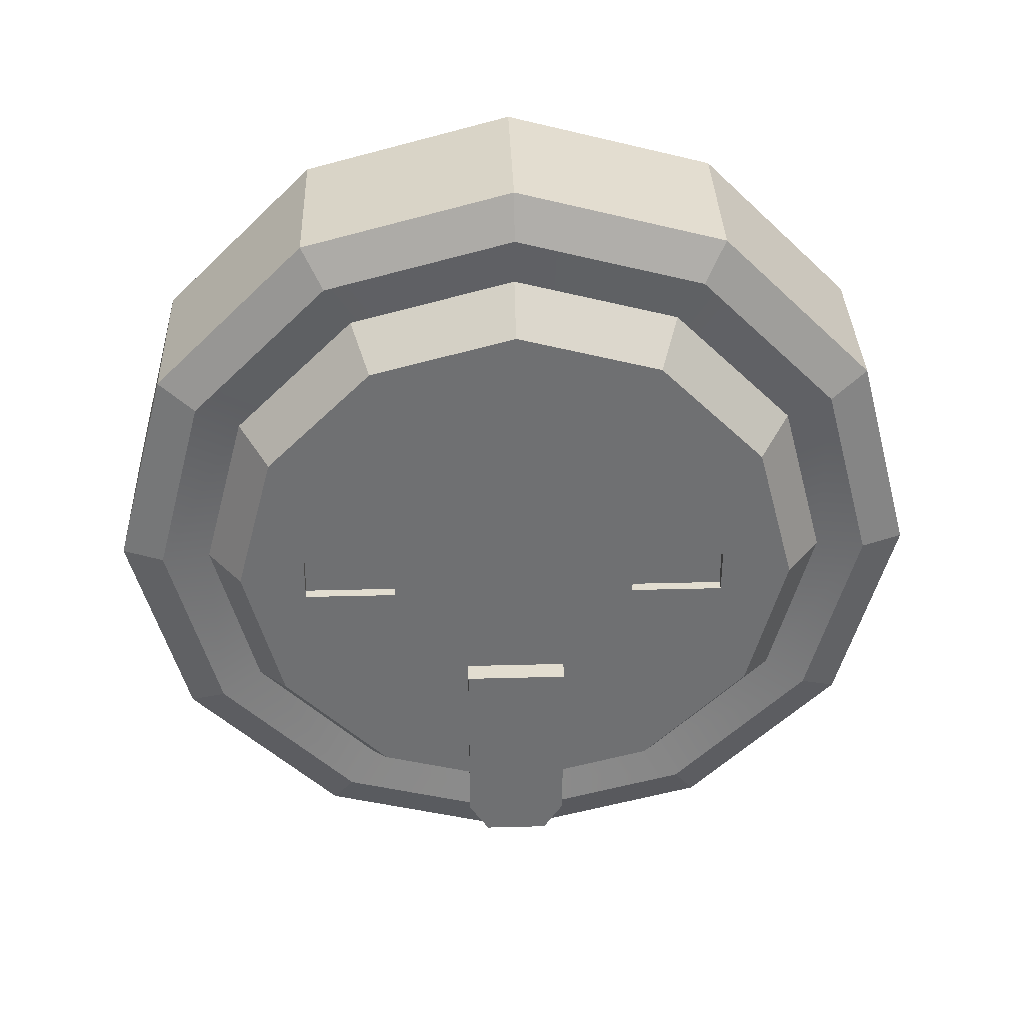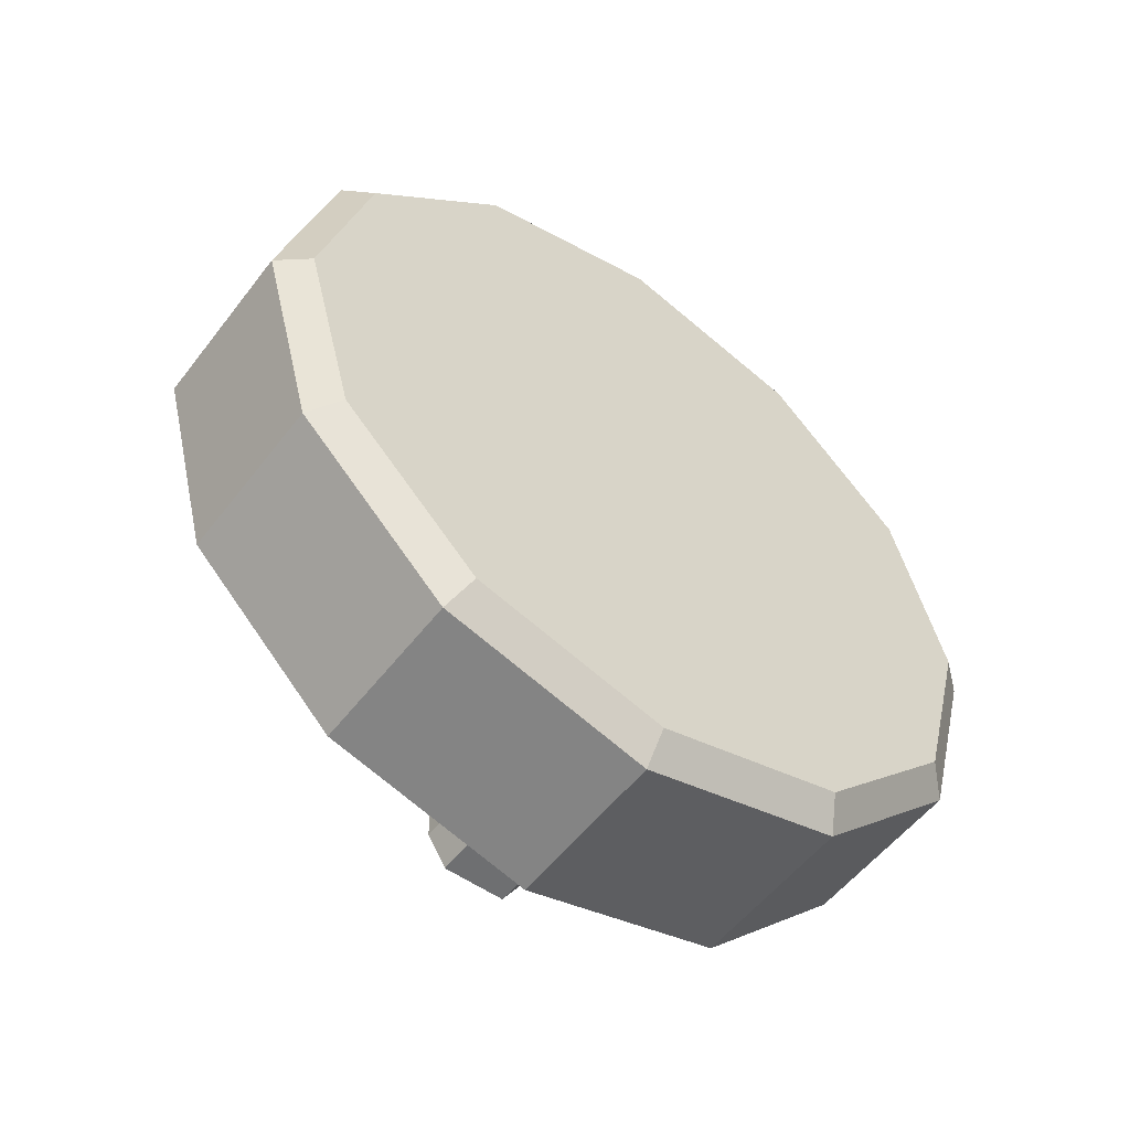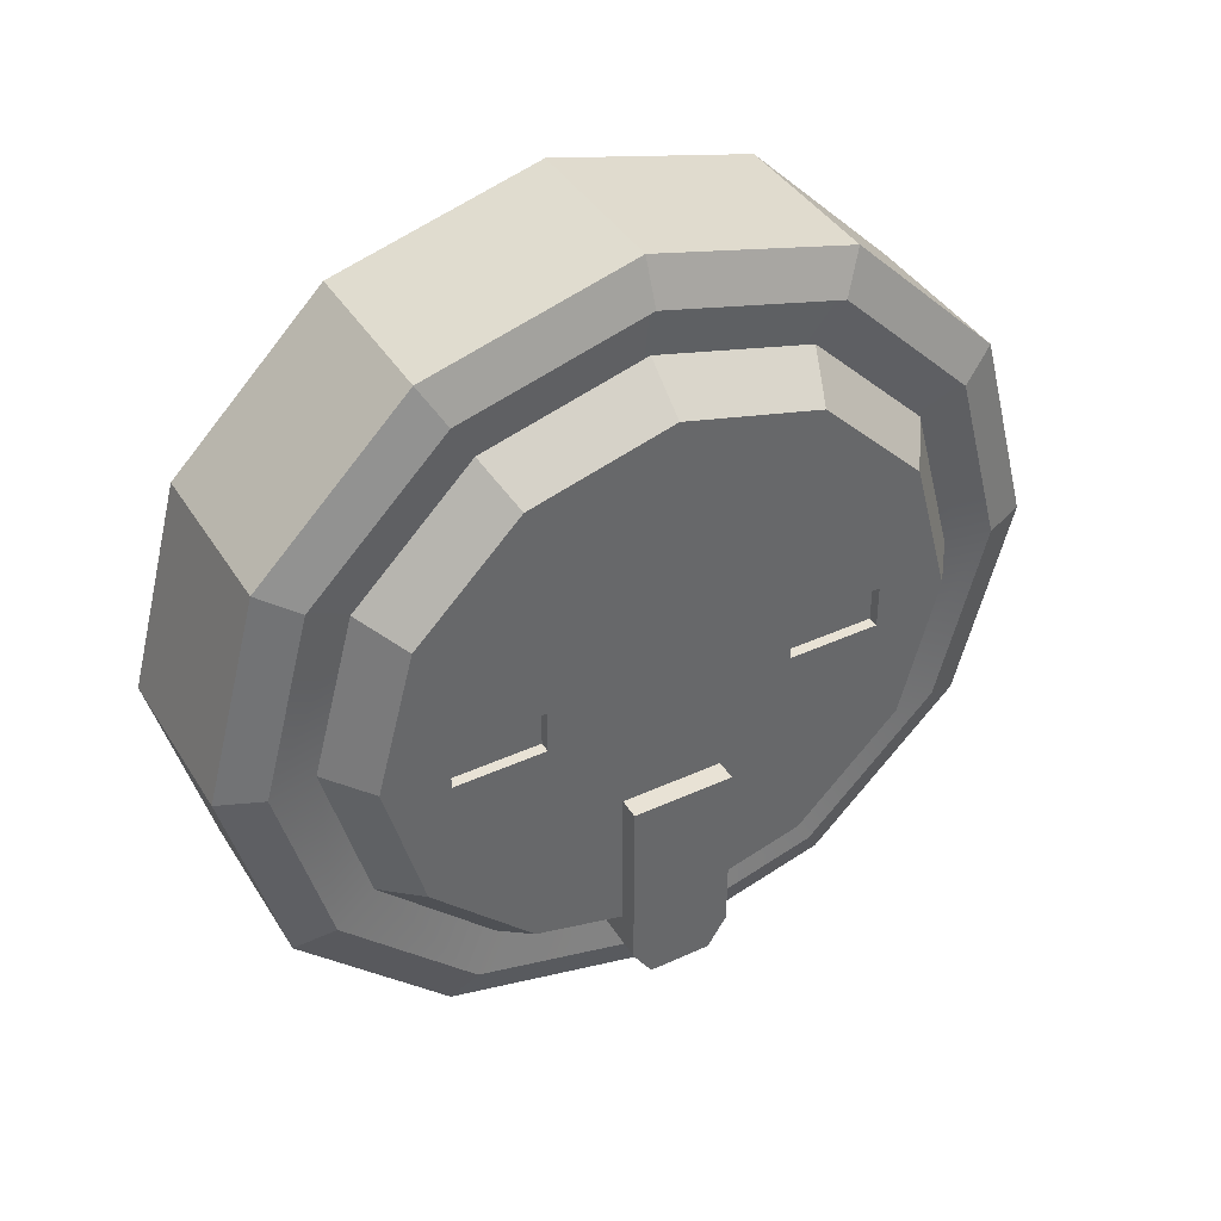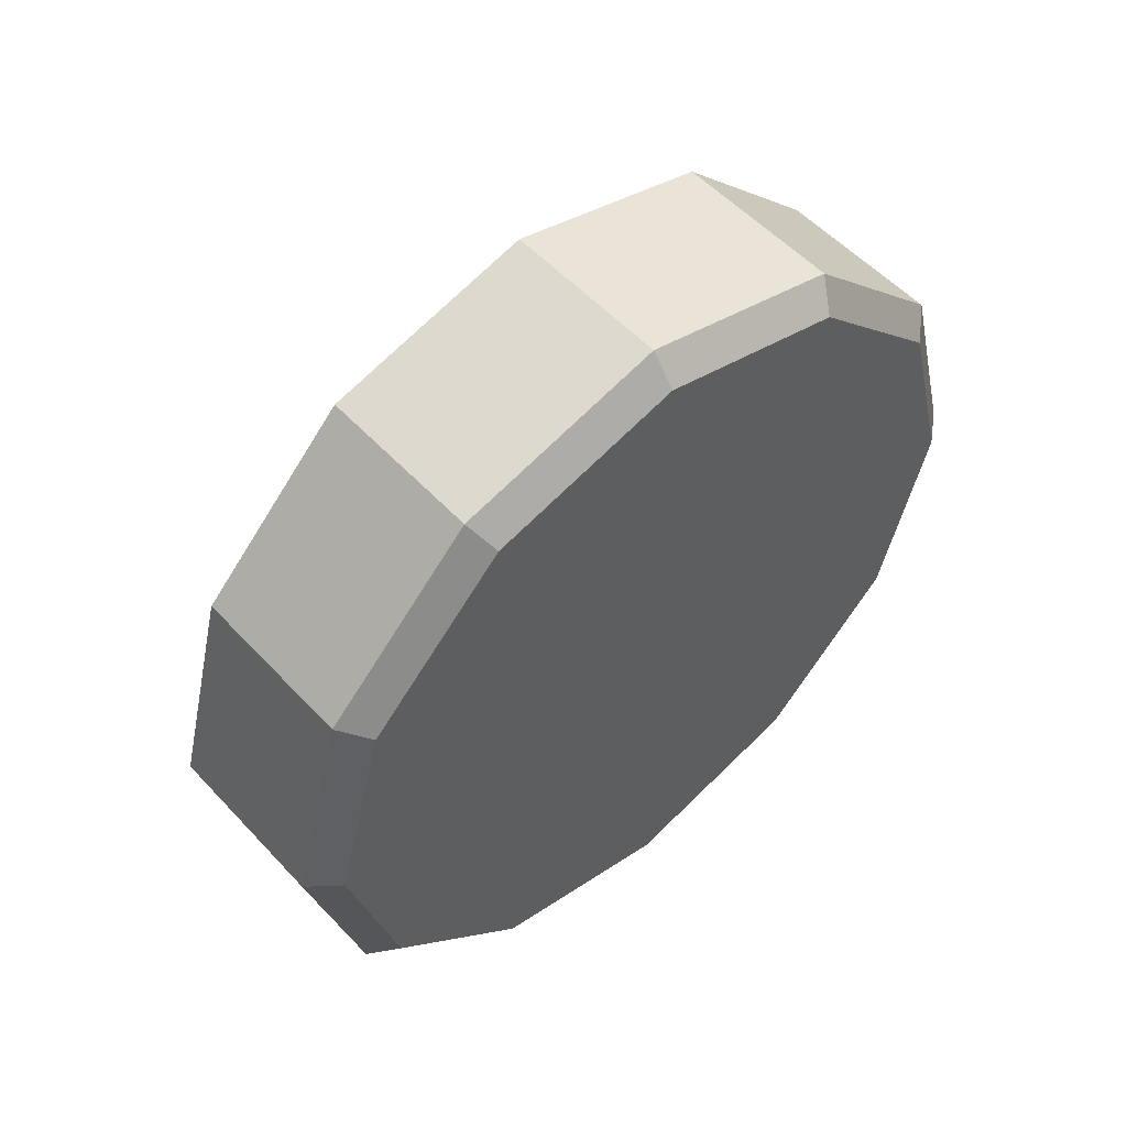
<metadata>
{"format":"obj","ext":"obj","renderer":"f3d","projection":"perspective","resolution":1024,"background":"white","views":[{"elev":35.4,"azim":88.0,"up":"+Z"},{"elev":-54.5,"azim":-126.8,"up":"+Z"},{"elev":40.6,"azim":60.8,"up":"+Z"},{"elev":54.0,"azim":-131.7,"up":"+Z"}]}
</metadata>
<code>
g SM_Veh_Sweepo_01_Wheel_rl
v 0.205 0.117 -0.2026
v 0.205 0.2026 -0.117
v 0.1659 0.2282 -0.1318
v 0.1659 0.1318 -0.2282
v 0.1659 0.1318 -0.2282
v 0.1659 6.766e-08 -0.2636
v 0.205 6.766e-08 -0.234
v 0.205 0.117 -0.2026
v 0.205 0.2026 -0.117
v 0.205 0.234 3.59e-07
v 0.1659 0.2636 3.59e-07
v 0.1659 0.2282 -0.1318
v 0.1659 6.766e-08 -0.2636
v 0.1659 -0.1318 -0.2282
v 0.205 -0.117 -0.2026
v 0.205 6.766e-08 -0.234
v 0.1576 0.2927 -0.169
v 0.1576 0.169 -0.2927
v 0.1724 0.1513 -0.2621
v 0.1724 0.2621 -0.1513
v 0.1576 0.338 2.064e-07
v 0.1576 0.2927 -0.169
v 0.1724 0.2621 -0.1513
v 0.1724 0.3026 3.59e-07
v 0.1724 0.3026 3.59e-07
v 0.1724 0.2621 0.1513
v 0.1576 0.2927 0.169
v 0.1576 0.338 2.064e-07
v 0.205 0.234 3.59e-07
v 0.205 0.2026 0.117
v 0.1659 0.2282 0.1318
v 0.1659 0.2636 3.59e-07
v 0.1659 -0.1318 -0.2282
v 0.1659 -0.2282 -0.1318
v 0.205 -0.2026 -0.117
v 0.205 -0.117 -0.2026
v 0.1724 6.766e-08 -0.3026
v 0.1724 -0.1513 -0.2621
v 0.1659 -0.1318 -0.2282
v 0.1659 6.766e-08 -0.2636
v 0.1724 0.1513 -0.2621
v 0.1659 0.1318 -0.2282
v 0.1724 0.2621 -0.1513
v 0.1659 0.2282 -0.1318
v 0.1724 0.3026 3.59e-07
v 0.1659 0.2636 3.59e-07
v 0.1724 0.2621 0.1513
v 0.1659 0.2282 0.1318
v 0.1724 0.1513 0.2621
v 0.1659 0.1318 0.2282
v 0.1724 6.766e-08 0.3026
v 0.1659 6.766e-08 0.2636
v 0.1724 -0.1513 0.2621
v 0.1659 -0.1318 0.2282
v 0.1576 0.169 -0.2927
v 0.1576 6.766e-08 -0.338
v 0.1724 6.766e-08 -0.3026
v 0.1724 0.1513 -0.2621
v 0.01994 0.2927 -0.169
v 0.01994 0.169 -0.2927
v 0.1576 0.169 -0.2927
v 0.1576 0.2927 -0.169
v 0.01994 0.338 2.064e-07
v 0.01994 0.2927 -0.169
v 0.1576 0.2927 -0.169
v 0.1576 0.338 2.064e-07
v 0.01994 0.2927 0.169
v 0.01994 0.338 2.064e-07
v 0.1576 0.338 2.064e-07
v 0.1576 0.2927 0.169
v 0.1659 -0.2282 -0.1318
v 0.1659 -0.2636 3.59e-07
v 0.205 -0.234 3.59e-07
v 0.205 -0.2026 -0.117
v 0.1576 0.2927 0.169
v 0.1576 0.169 0.2927
v 0.01994 0.169 0.2927
v 0.01994 0.2927 0.169
v 0.1724 0.2621 0.1513
v 0.1724 0.1513 0.2621
v 0.1576 0.169 0.2927
v 0.1576 0.2927 0.169
v 0.205 0.2026 0.117
v 0.205 0.117 0.2026
v 0.1659 0.1318 0.2282
v 0.1659 0.2282 0.1318
v 0.1659 -0.2636 3.59e-07
v 0.1659 -0.2282 0.1318
v 0.205 -0.2026 0.117
v 0.205 -0.234 3.59e-07
v 0.1724 -0.1513 -0.2621
v 0.1659 -0.2282 -0.1318
v 0.1659 -0.1318 -0.2282
v 0.1724 -0.2621 -0.1513
v 0.1659 -0.2636 3.59e-07
v 0.1724 -0.3026 3.59e-07
v 0.1659 -0.2282 0.1318
v 0.1724 -0.2621 0.1513
v 0.1659 -0.1318 0.2282
v 0.1724 -0.1513 0.2621
v 0.1576 6.766e-08 -0.338
v 0.1576 -0.169 -0.2927
v 0.1724 -0.1513 -0.2621
v 0.1724 6.766e-08 -0.3026
v 0.01994 6.766e-08 -0.338
v 0.1576 6.766e-08 -0.338
v 0.1576 0.169 -0.2927
v 0.01994 0.169 -0.2927
v 7.125e-08 0.2717 -0.1569
v -5.048e-09 0.1569 -0.2717
v 0.01994 0.169 -0.2927
v 0.01994 0.2927 -0.169
v -5.048e-09 0.3138 5.38e-08
v 7.125e-08 0.2717 -0.1569
v 0.01994 0.2927 -0.169
v 0.01994 0.338 2.064e-07
v -1.195e-07 0.2717 0.1569
v -5.048e-09 0.3138 5.38e-08
v 0.01994 0.338 2.064e-07
v 0.01994 0.2927 0.169
v 7.125e-08 0.1569 0.2717
v -1.195e-07 0.2717 0.1569
v 0.01994 0.2927 0.169
v 0.01994 0.169 0.2927
v 0.205 0.117 0.2026
v 0.205 6.766e-08 0.234
v 0.1659 6.766e-08 0.2636
v 0.1659 0.1318 0.2282
v 0.1659 -0.2282 0.1318
v 0.1659 -0.1318 0.2282
v 0.205 -0.117 0.2026
v 0.205 -0.2026 0.117
v 0.01994 -0.169 -0.2927
v 0.1576 -0.169 -0.2927
v 0.1576 6.766e-08 -0.338
v 0.01994 6.766e-08 -0.338
v -5.048e-09 0.1569 -0.2717
v 1.475e-07 6.766e-08 -0.3138
v 0.01994 6.766e-08 -0.338
v 0.01994 0.169 -0.2927
v 0.01994 0.169 0.2927
v 0.01994 6.766e-08 0.338
v -5.048e-09 6.766e-08 0.3138
v 7.125e-08 0.1569 0.2717
v 0.1576 0.169 0.2927
v 0.1576 6.766e-08 0.338
v 0.01994 6.766e-08 0.338
v 0.01994 0.169 0.2927
v 0.1724 0.1513 0.2621
v 0.1724 6.766e-08 0.3026
v 0.1576 6.766e-08 0.338
v 0.1576 0.169 0.2927
v 0.205 6.766e-08 0.234
v 0.205 -0.117 0.2026
v 0.1659 -0.1318 0.2282
v 0.1659 6.766e-08 0.2636
v 0.1576 -0.169 -0.2927
v 0.1576 -0.2927 -0.169
v 0.1724 -0.2621 -0.1513
v 0.1724 -0.1513 -0.2621
v 0.01994 -0.169 -0.2927
v 0.01994 -0.2927 -0.169
v 0.1576 -0.2927 -0.169
v 0.1576 -0.169 -0.2927
v 1.475e-07 6.766e-08 -0.3138
v -5.048e-09 -0.1569 -0.2717
v 0.01994 -0.169 -0.2927
v 0.01994 6.766e-08 -0.338
v 0.1576 -0.2927 -0.169
v 0.1576 -0.338 2.064e-07
v 0.1724 -0.3026 3.59e-07
v 0.1724 -0.2621 -0.1513
v 0.01994 6.766e-08 0.338
v 0.01994 -0.169 0.2927
v 7.125e-08 -0.1569 0.2717
v -5.048e-09 6.766e-08 0.3138
v 0.1576 6.766e-08 0.338
v 0.1576 -0.169 0.2927
v 0.01994 -0.169 0.2927
v 0.01994 6.766e-08 0.338
v 0.1724 6.766e-08 0.3026
v 0.1724 -0.1513 0.2621
v 0.1576 -0.169 0.2927
v 0.1576 6.766e-08 0.338
v 0.1576 -0.338 2.064e-07
v 0.1576 -0.2927 0.169
v 0.1724 -0.2621 0.1513
v 0.1724 -0.3026 3.59e-07
v 0.01994 -0.2927 -0.169
v 0.01994 -0.338 2.064e-07
v 0.1576 -0.338 2.064e-07
v 0.1576 -0.2927 -0.169
v -5.048e-09 -0.1569 -0.2717
v 7.125e-08 -0.2717 -0.1569
v 0.01994 -0.2927 -0.169
v 0.01994 -0.169 -0.2927
v 0.1724 -0.1513 0.2621
v 0.1724 -0.2621 0.1513
v 0.1576 -0.2927 0.169
v 0.1576 -0.169 0.2927
v 0.01994 -0.169 0.2927
v 0.01994 -0.2927 0.169
v -1.195e-07 -0.2717 0.1569
v 7.125e-08 -0.1569 0.2717
v 0.1576 -0.169 0.2927
v 0.1576 -0.2927 0.169
v 0.01994 -0.2927 0.169
v 0.01994 -0.169 0.2927
v 0.01994 -0.338 2.064e-07
v 0.01994 -0.2927 0.169
v 0.1576 -0.2927 0.169
v 0.1576 -0.338 2.064e-07
v 7.125e-08 -0.2717 -0.1569
v -5.048e-09 -0.3138 5.38e-08
v 0.01994 -0.338 2.064e-07
v 0.01994 -0.2927 -0.169
v -5.048e-09 -0.09311 -0.1613
v 7.125e-08 -0.2717 -0.1569
v -5.048e-09 -0.1569 -0.2717
v 7.125e-08 -0.1613 -0.09311
v -5.048e-09 -0.3138 5.38e-08
v -5.048e-09 -0.1862 5.38e-08
v -2.339e-07 6.766e-08 -0.1862
v -5.048e-09 -0.1569 -0.2717
v 1.475e-07 6.766e-08 -0.3138
v -5.048e-09 0.09311 -0.1613
v -5.048e-09 0.1569 -0.2717
v 7.125e-08 0.1613 -0.09311
v 7.125e-08 0.2717 -0.1569
v -5.048e-09 0.1862 5.38e-08
v -5.048e-09 0.3138 5.38e-08
v 7.125e-08 0.1613 0.09311
v -1.195e-07 0.2717 0.1569
v -5.048e-09 0.09311 0.1613
v 7.125e-08 0.1569 0.2717
v -5.048e-09 6.766e-08 0.3138
v -5.048e-09 6.766e-08 0.1862
v 7.125e-08 -0.1569 0.2717
v -5.048e-09 -0.09311 0.1613
v 7.125e-08 -0.1569 0.2717
v 7.125e-08 -0.1613 0.09311
v -1.195e-07 -0.2717 0.1569
v -5.048e-09 -0.1862 5.38e-08
v 0.01994 -0.2927 0.169
v 0.01994 -0.338 2.064e-07
v -5.048e-09 -0.3138 5.38e-08
v -1.195e-07 -0.2717 0.1569
v 0.205 0.1761 -0.01806
v 0.1961 0.1761 -0.01806
v 0.1961 0.1761 -0.001876
v 0.205 0.1761 -0.001876
v 0.1961 0.1761 0.01806
v 0.205 0.1761 0.01806
v 0.205 0.1 -0.01806
v 0.1961 0.1 -0.01806
v 0.1961 0.1761 -0.01806
v 0.205 0.1761 -0.01806
v 0.205 0.1 -0.001876
v 0.1961 0.1 -0.01806
v 0.205 0.1 -0.01806
v 0.1961 0.1 -0.001876
v 0.205 0.1 0.01806
v 0.1961 0.1 0.01806
v 0.205 0.1761 0.01806
v 0.1961 0.1761 0.01806
v 0.1961 0.1 0.01806
v 0.205 0.1 0.01806
v 0.205 -0.1033 -0.01806
v 0.1961 -0.1033 -0.01806
v 0.1961 -0.1033 0.00199
v 0.205 -0.1033 0.00199
v 0.1961 -0.1033 0.01806
v 0.205 -0.1033 0.01806
v 0.205 -0.1794 -0.01806
v 0.1961 -0.1794 -0.01806
v 0.1961 -0.1033 -0.01806
v 0.205 -0.1033 -0.01806
v 0.205 -0.1794 0.00199
v 0.1961 -0.1794 -0.01806
v 0.205 -0.1794 -0.01806
v 0.1961 -0.1794 0.00199
v 0.205 -0.1794 0.01806
v 0.1961 -0.1794 0.01806
v 0.205 -0.1033 0.01806
v 0.1961 -0.1033 0.01806
v 0.1961 -0.1794 0.01806
v 0.205 -0.1794 0.01806
v 0.139 -0.04182 -0.2512
v 0.139 0.04182 -0.09827
v 0.139 -0.04182 -0.09827
v 0.139 0.04182 -0.2512
v 0.139 0.02577 -0.2764
v 0.139 -0.02577 -0.2764
v 0.139 0.04182 -0.2512
v 0.2225 0.04182 -0.2512
v 0.2225 0.04182 -0.09827
v 0.139 0.04182 -0.09827
v 0.2225 0.04182 -0.2512
v 0.2225 -0.04182 -0.09827
v 0.2225 0.04182 -0.09827
v 0.2225 -0.04182 -0.2512
v 0.2225 -0.02577 -0.2764
v 0.2225 0.02577 -0.2764
v 0.2225 -0.04182 -0.2512
v 0.139 -0.04182 -0.2512
v 0.139 -0.04182 -0.09827
v 0.2225 -0.04182 -0.09827
v 0.139 -0.04182 -0.09827
v 0.139 0.04182 -0.09827
v 0.2225 0.04182 -0.09827
v 0.2225 -0.04182 -0.09827
v 0.2225 -0.02577 -0.2764
v 0.2225 0.02577 -0.2764
v 0.139 0.02577 -0.2764
v 0.139 -0.02577 -0.2764
v 0.2225 -0.04182 -0.2512
v 0.2225 -0.02577 -0.2764
v 0.139 -0.02577 -0.2764
v 0.139 -0.04182 -0.2512
v 0.139 0.04182 -0.2512
v 0.139 0.02577 -0.2764
v 0.2225 0.02577 -0.2764
v 0.2225 0.04182 -0.2512
v 0.205 0.2026 0.117
v 0.205 0.09777 0.1693
v 0.205 0.117 0.2026
v 0.205 6.766e-08 0.234
v 0.205 0.1693 0.09777
v 0.205 6.766e-08 0.1955
v 0.205 0.234 3.59e-07
v 0.205 0.1955 3.59e-07
v 0.205 0.2026 -0.117
v 0.205 0.1693 -0.09777
v 0.205 0.117 -0.2026
v 0.205 0.09777 -0.1693
v 0.205 6.766e-08 -0.234
v 0.205 6.766e-08 -0.1955
v 0.205 -0.117 -0.2026
v 0.205 -0.09777 -0.1693
v 0.205 -0.2026 -0.117
v 0.205 -0.1693 -0.09777
v 0.205 -0.234 3.59e-07
v 0.205 -0.1955 3.59e-07
v 0.205 -0.2026 0.117
v 0.205 -0.1693 0.09777
v 0.205 -0.117 0.2026
v 0.205 -0.09777 0.1693
v 0.205 0.1761 -0.001876
v 0.205 0.1955 3.59e-07
v 0.205 0.1761 -0.01806
v 0.205 0.1761 0.01806
v 0.205 0.1693 -0.09777
v 0.205 0.1693 0.09777
v 0.205 0.1 -0.01806
v 0.205 -0.0002598 1.301e-07
v 0.205 0.09777 -0.1693
v 0.205 0.1 -0.001876
v 0.205 6.766e-08 -0.1955
v 0.205 -0.09777 -0.1693
v 0.205 0.1 0.01806
v 0.205 0.09777 0.1693
v 0.205 6.766e-08 0.1955
v 0.205 -0.09777 0.1693
v 0.205 -0.1693 -0.09777
v 0.205 -0.1693 0.09777
v 0.205 -0.1033 -0.01806
v 0.205 -0.1794 -0.01806
v 0.205 -0.1033 0.00199
v 0.205 -0.1033 0.01806
v 0.205 -0.1794 0.01806
v 0.205 -0.1955 3.59e-07
v 0.205 -0.1794 0.00199
v 7.125e-08 -0.1613 0.09311
v -5.048e-09 -0.1862 5.38e-08
v 7.125e-08 6.766e-08 1.301e-07
v -5.048e-09 -0.09311 0.1613
v 7.125e-08 -0.1613 -0.09311
v -5.048e-09 6.766e-08 0.1862
v -5.048e-09 -0.09311 -0.1613
v -5.048e-09 0.09311 0.1613
v -2.339e-07 6.766e-08 -0.1862
v 7.125e-08 0.1613 0.09311
v -5.048e-09 0.09311 -0.1613
v -5.048e-09 0.1862 5.38e-08
v 7.125e-08 0.1613 -0.09311
v 0.1961 0.1761 -0.01806
v 0.1961 0.1477 -0.0006251
v 0.1961 0.1761 -0.001876
v 0.1961 0.1 -0.01806
v 0.1961 0.1761 0.01806
v 0.1961 0.1 -0.001876
v 0.1961 0.1 0.01806
v 0.1961 -0.1033 -0.01806
v 0.1961 -0.1509 0.0006634
v 0.1961 -0.1033 0.00199
v 0.1961 -0.1794 -0.01806
v 0.1961 -0.1033 0.01806
v 0.1961 -0.1794 0.00199
v 0.1961 -0.1794 0.01806
g SM_Veh_Sweepo_01_Wheel_rl_0
f 3 2 1
f 4 3 1
f 7 6 5
f 8 7 5
f 11 10 9
f 12 11 9
f 15 14 13
f 16 15 13
f 19 18 17
f 20 19 17
f 23 22 21
f 24 23 21
f 27 26 25
f 28 27 25
f 31 30 29
f 32 31 29
f 35 34 33
f 36 35 33
f 39 38 37
f 40 39 37
f 40 37 41
f 42 40 41
f 42 41 43
f 44 42 43
f 43 45 44
f 45 46 44
f 45 47 46
f 47 48 46
f 47 49 48
f 49 50 48
f 49 51 50
f 51 52 50
f 51 53 52
f 53 54 52
f 57 56 55
f 58 57 55
f 61 60 59
f 62 61 59
f 65 64 63
f 66 65 63
f 69 68 67
f 70 69 67
f 73 72 71
f 74 73 71
f 77 76 75
f 78 77 75
f 81 80 79
f 82 81 79
f 85 84 83
f 86 85 83
f 89 88 87
f 90 89 87
f 93 92 91
f 92 94 91
f 92 95 94
f 95 96 94
f 95 97 96
f 97 98 96
f 97 99 98
f 99 100 98
f 103 102 101
f 104 103 101
f 107 106 105
f 108 107 105
f 111 110 109
f 112 111 109
f 115 114 113
f 116 115 113
f 119 118 117
f 120 119 117
f 123 122 121
f 124 123 121
f 127 126 125
f 128 127 125
f 131 130 129
f 132 131 129
f 135 134 133
f 136 135 133
f 139 138 137
f 140 139 137
f 143 142 141
f 144 143 141
f 147 146 145
f 148 147 145
f 151 150 149
f 152 151 149
f 155 154 153
f 156 155 153
f 159 158 157
f 160 159 157
f 163 162 161
f 164 163 161
f 167 166 165
f 168 167 165
f 171 170 169
f 172 171 169
f 175 174 173
f 176 175 173
f 179 178 177
f 180 179 177
f 183 182 181
f 184 183 181
f 187 186 185
f 188 187 185
f 191 190 189
f 192 191 189
f 195 194 193
f 196 195 193
f 199 198 197
f 200 199 197
f 203 202 201
f 204 203 201
f 207 206 205
f 208 207 205
f 211 210 209
f 212 211 209
f 215 214 213
f 216 215 213
f 219 218 217
f 218 220 217
f 218 221 220
f 221 222 220
f 224 217 223
f 225 224 223
f 225 223 226
f 227 225 226
f 227 226 228
f 229 227 228
f 229 228 230
f 231 229 230
f 231 230 232
f 233 231 232
f 233 232 234
f 235 233 234
f 235 234 236
f 234 237 236
f 236 237 238
f 237 239 238
f 239 241 240
f 241 242 240
f 241 243 242
f 243 221 242
f 246 245 244
f 247 246 244
f 250 249 248
f 251 250 248
f 252 250 251
f 253 252 251
f 256 255 254
f 257 256 254
f 260 259 258
f 259 261 258
f 258 261 262
f 261 263 262
f 266 265 264
f 267 266 264
f 270 269 268
f 271 270 268
f 272 270 271
f 273 272 271
f 276 275 274
f 277 276 274
f 280 279 278
f 279 281 278
f 278 281 282
f 281 283 282
f 286 285 284
f 287 286 284
f 290 289 288
f 289 291 288
f 291 292 288
f 292 293 288
f 296 295 294
f 297 296 294
f 300 299 298
f 299 301 298
f 301 302 298
f 302 303 298
f 306 305 304
f 307 306 304
f 310 309 308
f 311 310 308
f 314 313 312
f 315 314 312
f 318 317 316
f 319 318 316
f 322 321 320
f 323 322 320
f 326 325 324
f 326 327 325
f 325 328 324
f 327 329 325
f 324 328 330
f 328 331 330
f 330 331 332
f 331 333 332
f 332 333 334
f 333 335 334
f 334 335 336
f 335 337 336
f 336 337 338
f 337 339 338
f 338 339 340
f 339 341 340
f 340 341 342
f 341 343 342
f 342 343 344
f 343 345 344
f 344 345 346
f 345 347 346
f 346 347 329
f 327 346 329
f 350 349 348
f 349 351 348
f 349 350 352
f 353 351 349
f 352 350 354
f 352 354 355
f 352 355 356
f 355 354 357
f 356 355 358
f 358 355 359
f 353 360 351
f 360 355 357
f 355 360 353
f 361 355 353
f 362 355 361
f 363 355 362
f 359 355 364
f 365 355 363
f 355 366 364
f 364 366 367
f 366 355 368
f 355 369 368
f 365 369 355
f 370 369 365
f 364 367 371
f 370 365 371
f 371 367 372
f 370 371 372
f 375 374 373
f 373 376 375
f 375 377 374
f 376 378 375
f 379 377 375
f 378 380 375
f 381 379 375
f 380 382 375
f 383 381 375
f 382 384 375
f 385 383 375
f 384 385 375
f 388 387 386
f 386 387 389
f 390 387 388
f 389 387 391
f 392 387 390
f 391 387 392
f 395 394 393
f 393 394 396
f 397 394 395
f 396 394 398
f 399 394 397
f 398 394 399

</code>
